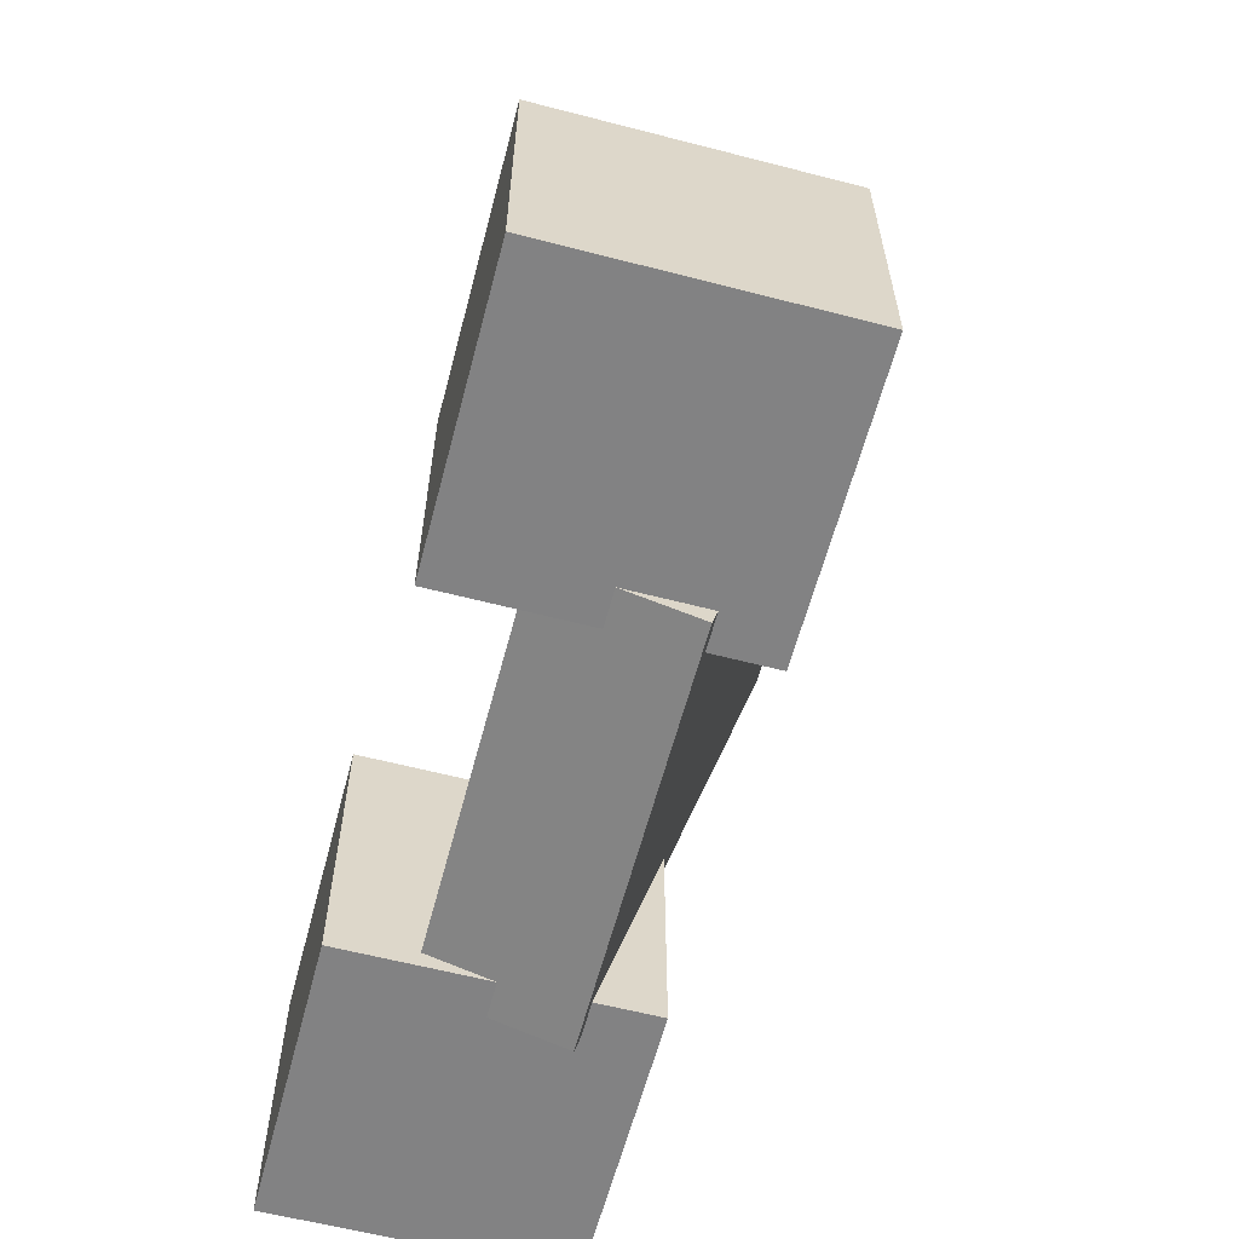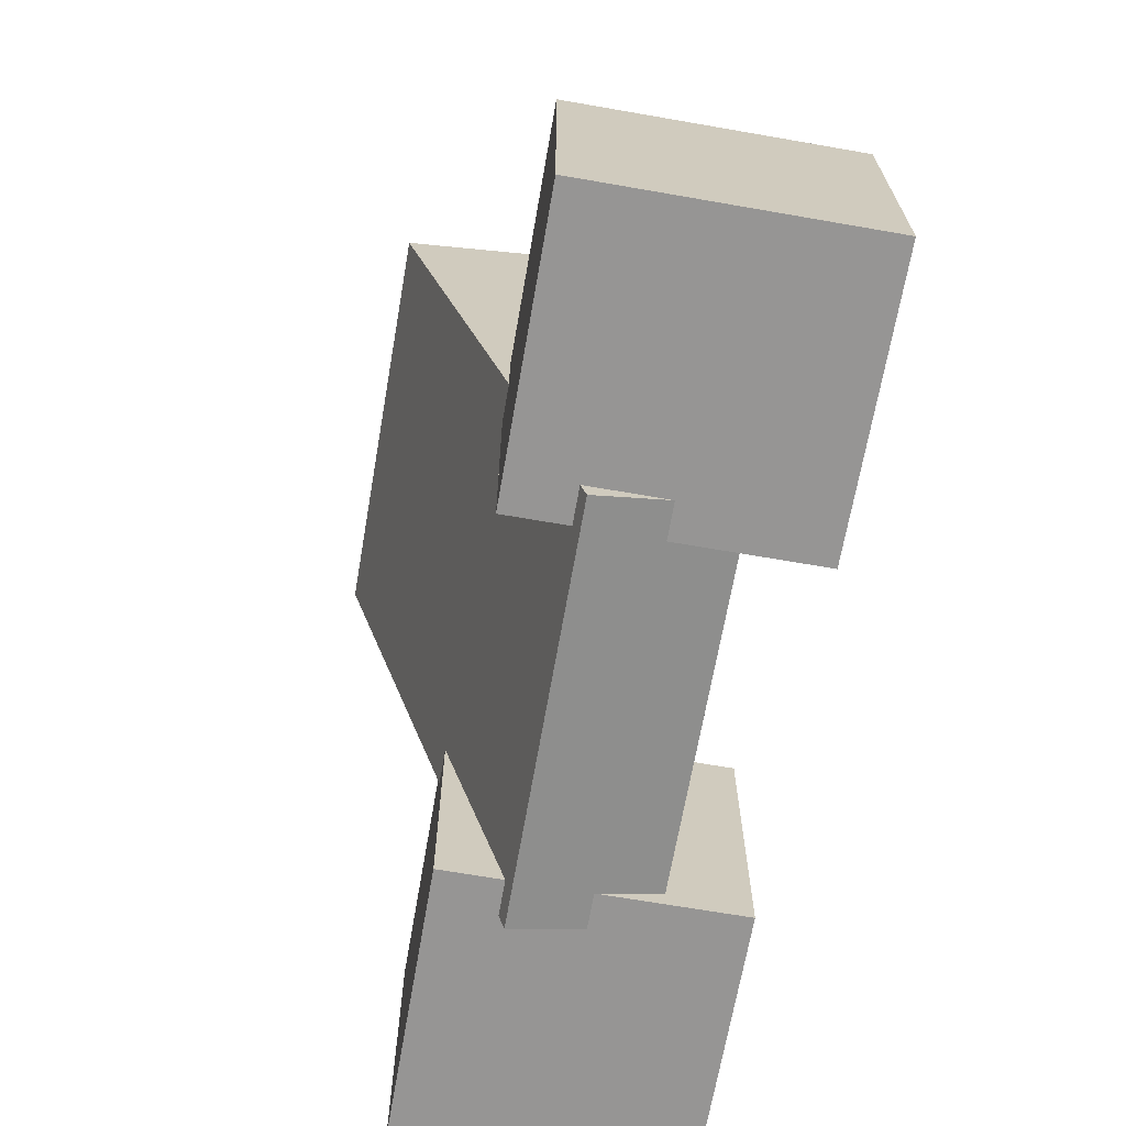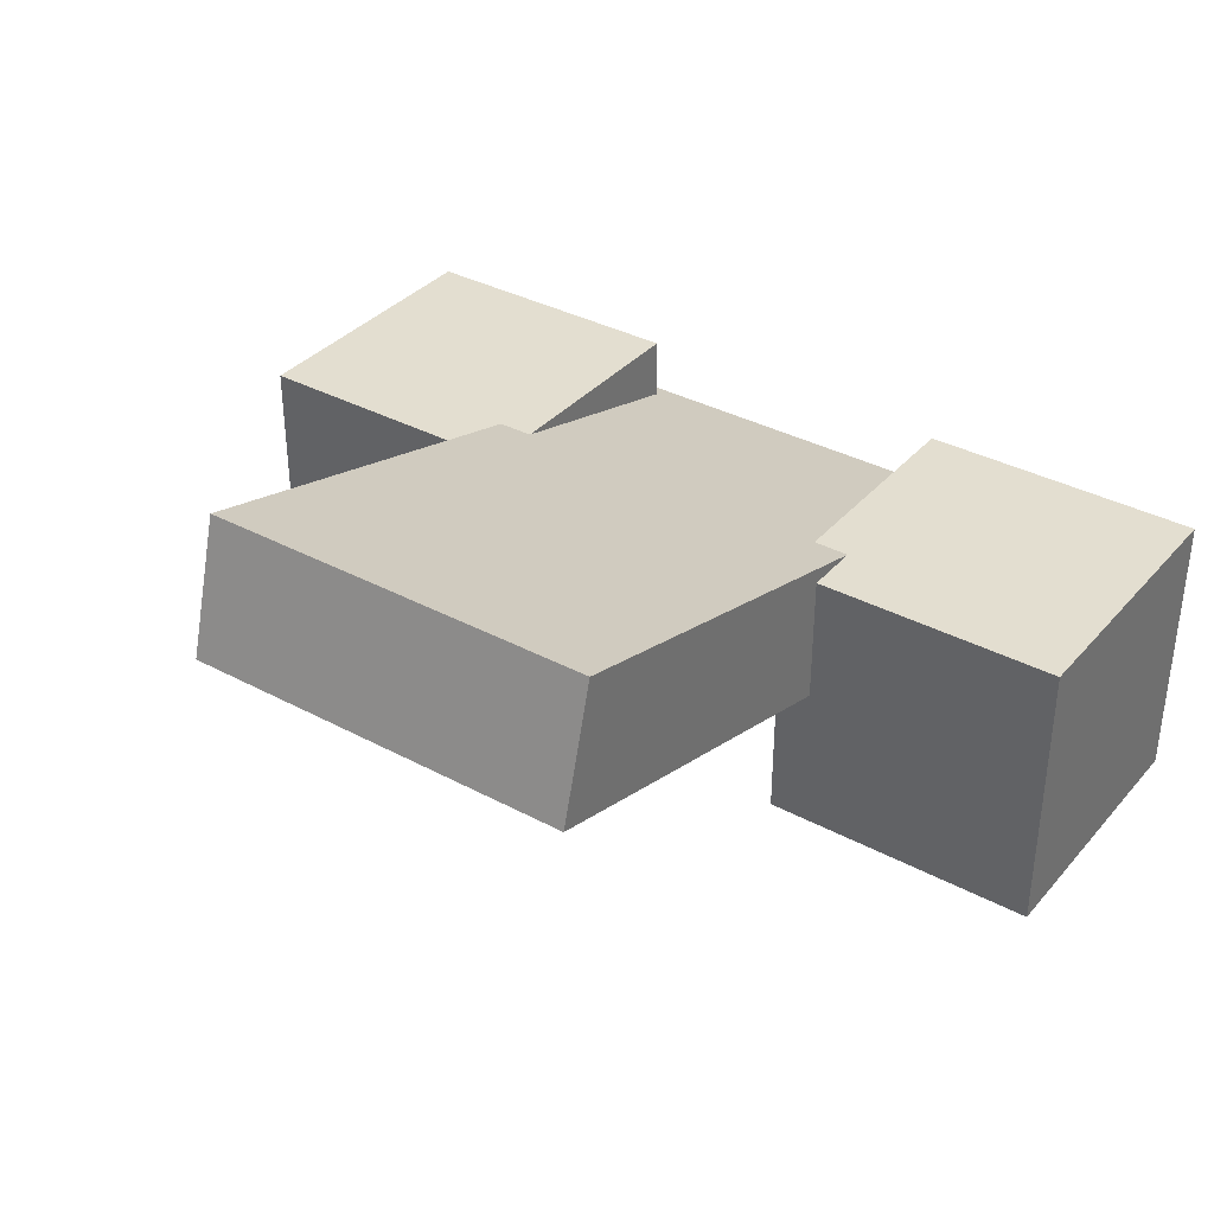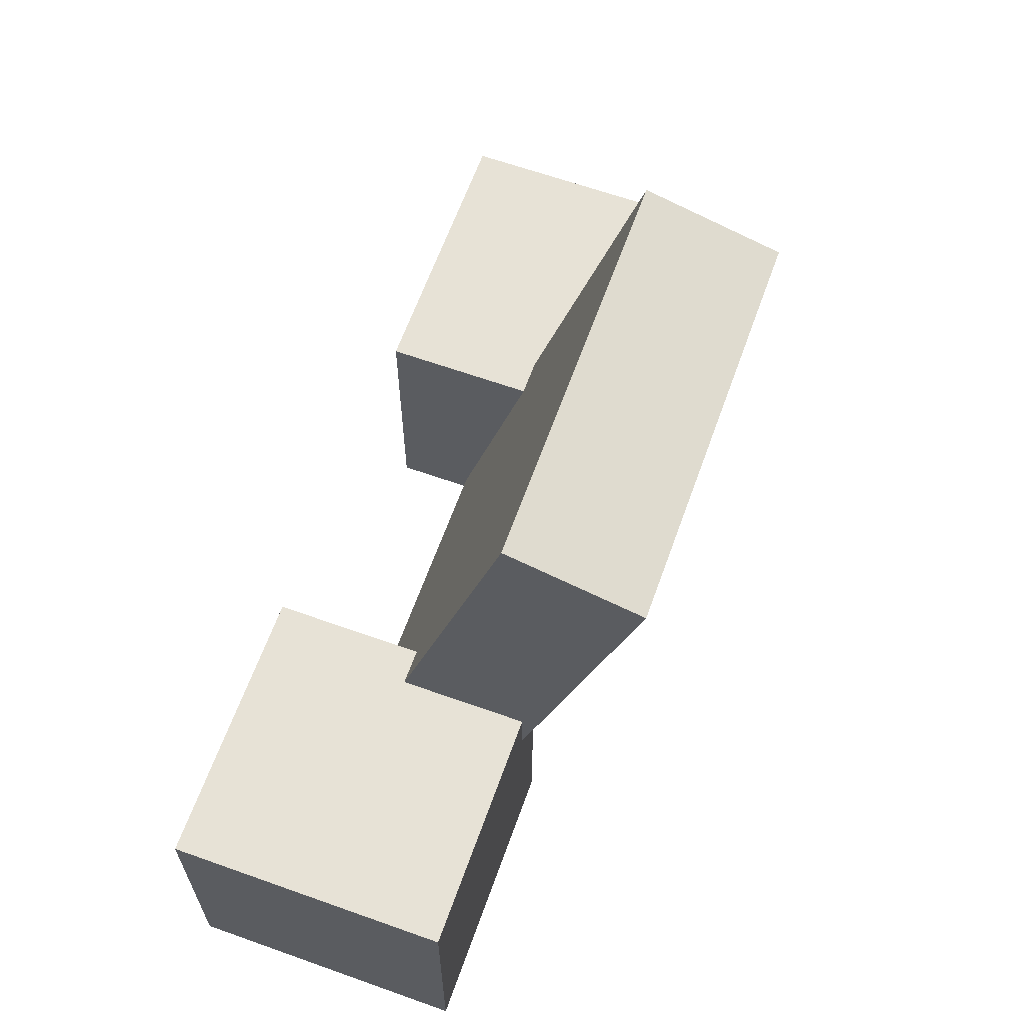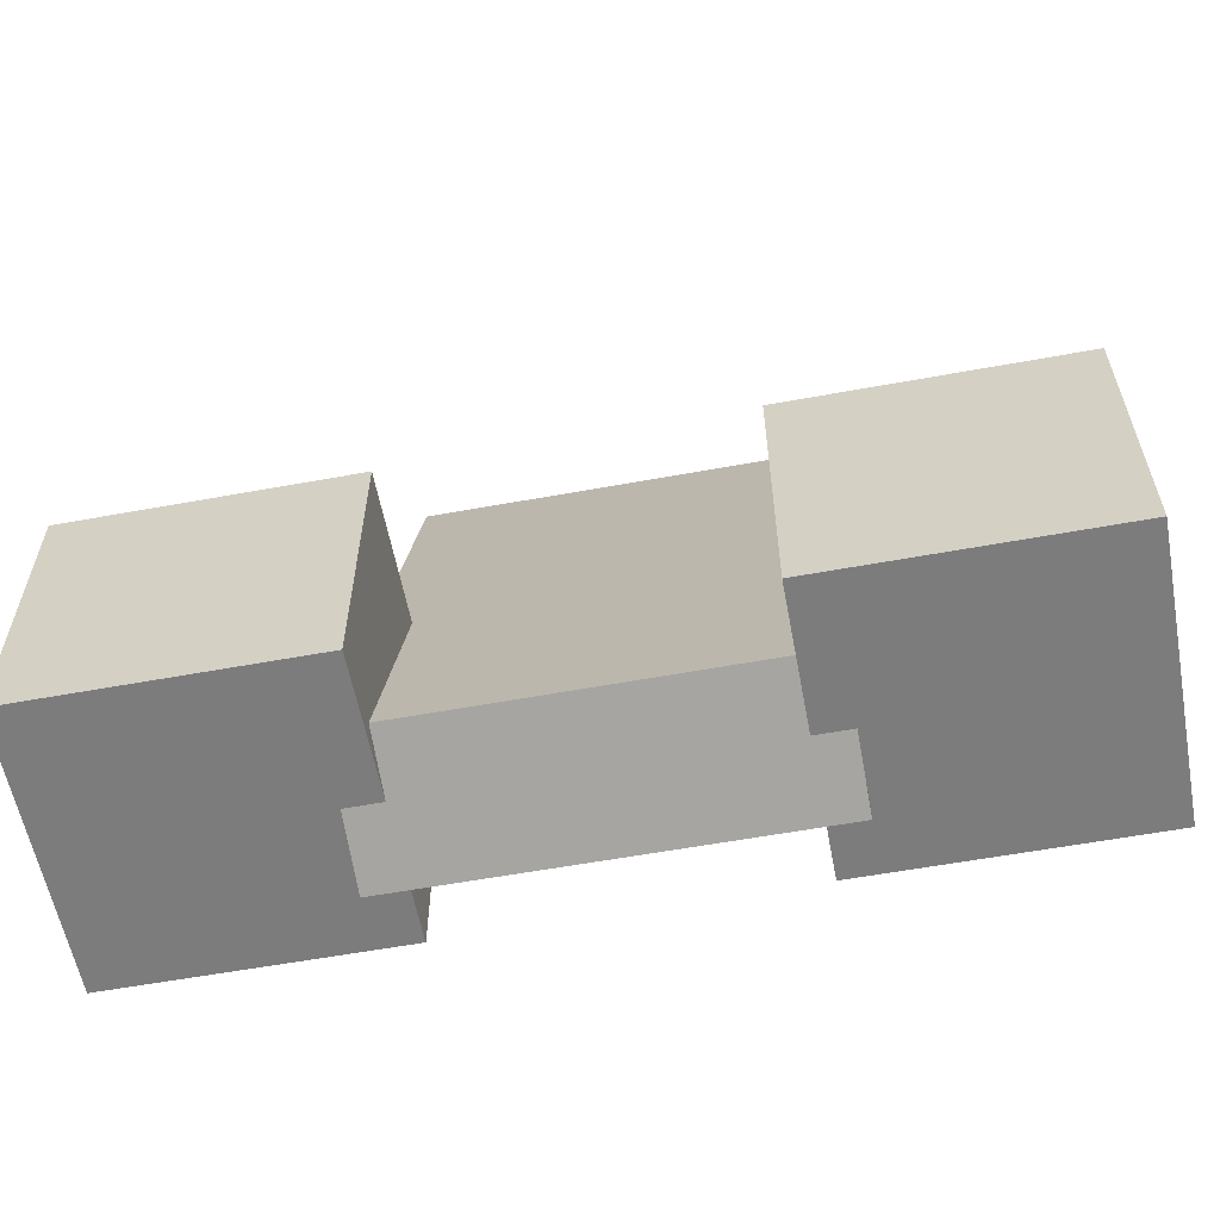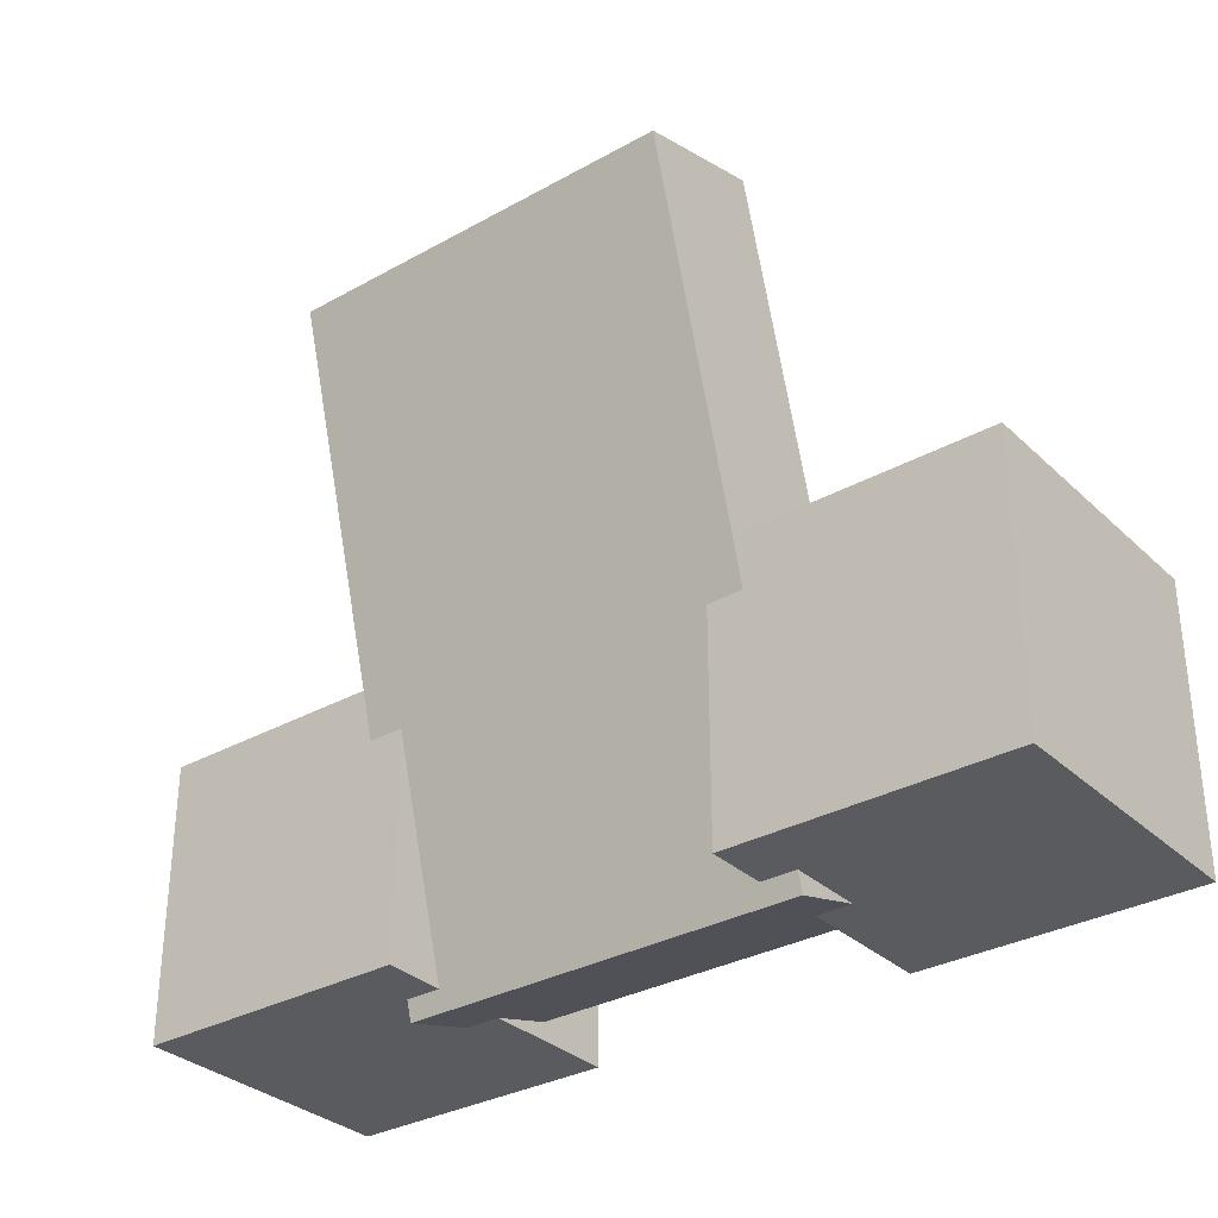
<metadata>
{"format":"obj","ext":"obj","renderer":"f3d","projection":"perspective","resolution":1024,"background":"white","views":[{"elev":-60.8,"azim":-104.8,"up":"+Y"},{"elev":-67.6,"azim":80.1,"up":"+Y"},{"elev":35.7,"azim":-144.8,"up":"+Z"},{"elev":63.7,"azim":-70.2,"up":"+Y"},{"elev":-58.8,"azim":-169.3,"up":"+Y"},{"elev":-32.2,"azim":37.9,"up":"+Y"}]}
</metadata>
<code>
o book_Cube.004
v 0.1936 1.112 0.8737
v 0.1936 1.441 0.8737
v 0.1936 1.112 0.5451
v 0.1936 1.441 0.5451
v 0.5222 1.112 0.8737
v 0.5222 1.441 0.8737
v 0.5222 1.112 0.5451
v 0.5222 1.441 0.5451
v -0.1936 1.112 0.8737
v -0.1936 1.441 0.8737
v -0.1936 1.112 0.5451
v -0.1936 1.441 0.5451
v -0.5222 1.112 0.8737
v -0.5222 1.441 0.8737
v -0.5222 1.112 0.5451
v -0.5222 1.441 0.5451
v -0.2357 1.089 0.7943
v -0.2357 1.855 1.007
v -0.2357 1.133 0.6367
v -0.2357 1.899 0.849
v 0.2357 1.089 0.7943
v 0.2357 1.855 1.007
v 0.2357 1.133 0.6367
v 0.2357 1.899 0.849
f 1 2 4 3
f 3 4 8 7
f 7 8 6 5
f 5 6 2 1
f 3 7 5 1
f 8 4 2 6
f 9 11 12 10
f 11 15 16 12
f 15 13 14 16
f 13 9 10 14
f 11 9 13 15
f 16 14 10 12
f 17 18 20 19
f 19 20 24 23
f 23 24 22 21
f 21 22 18 17
f 19 23 21 17
f 24 20 18 22

</code>
